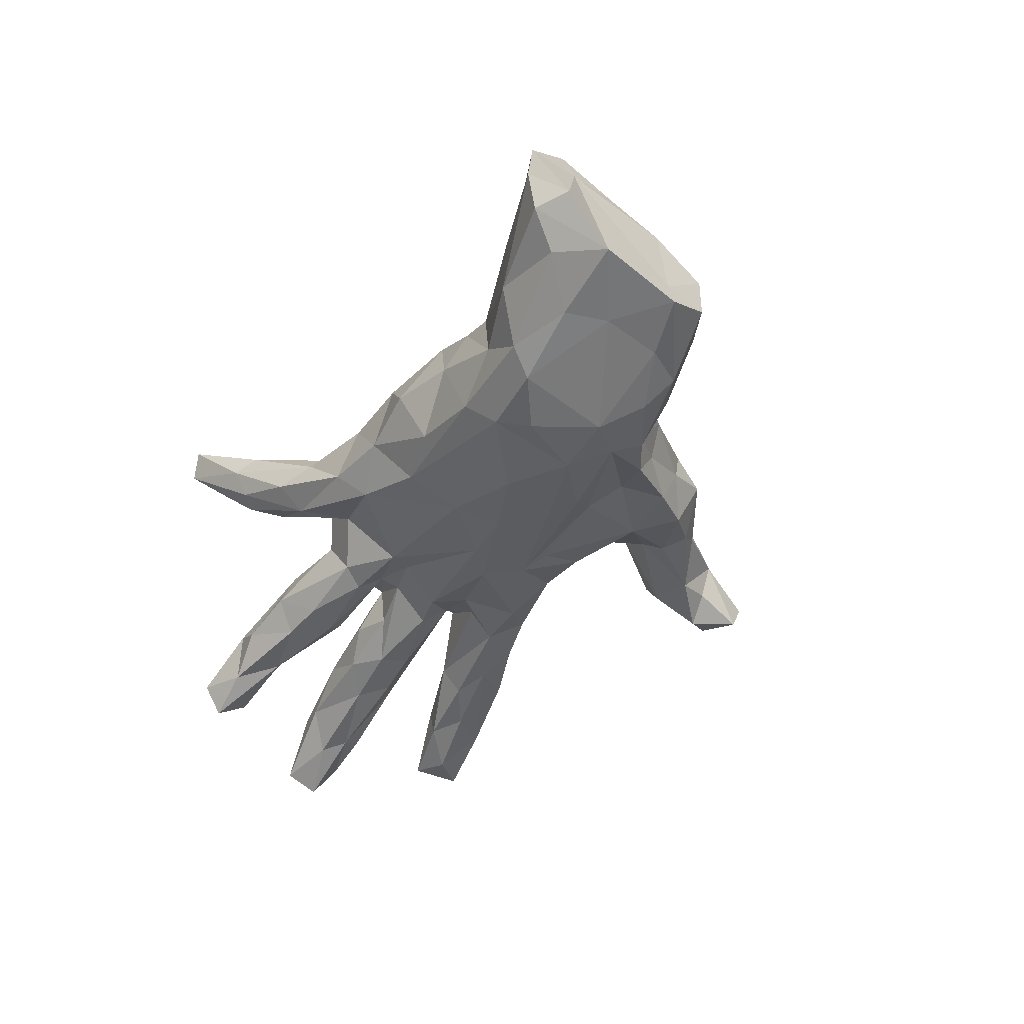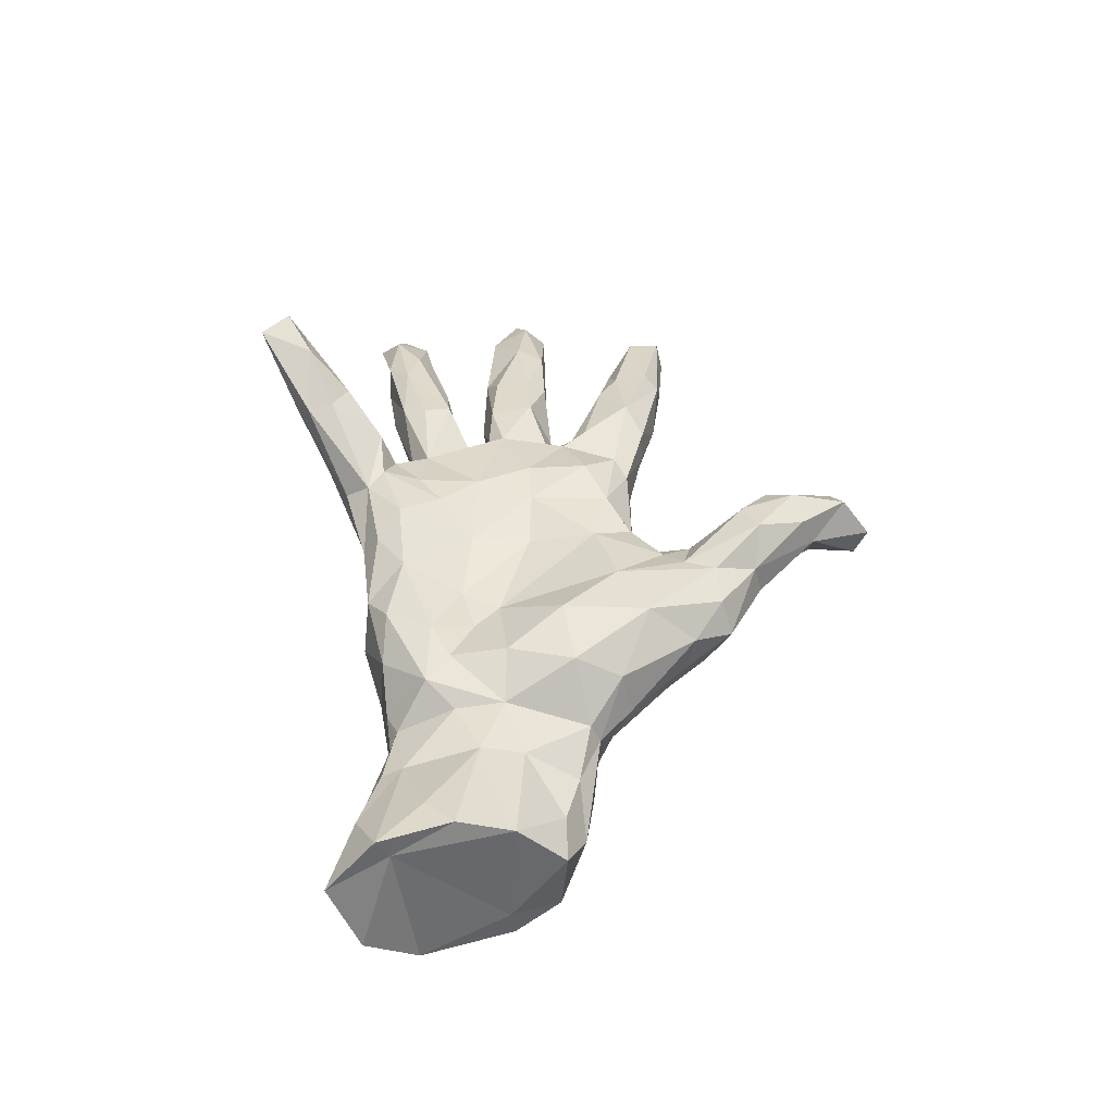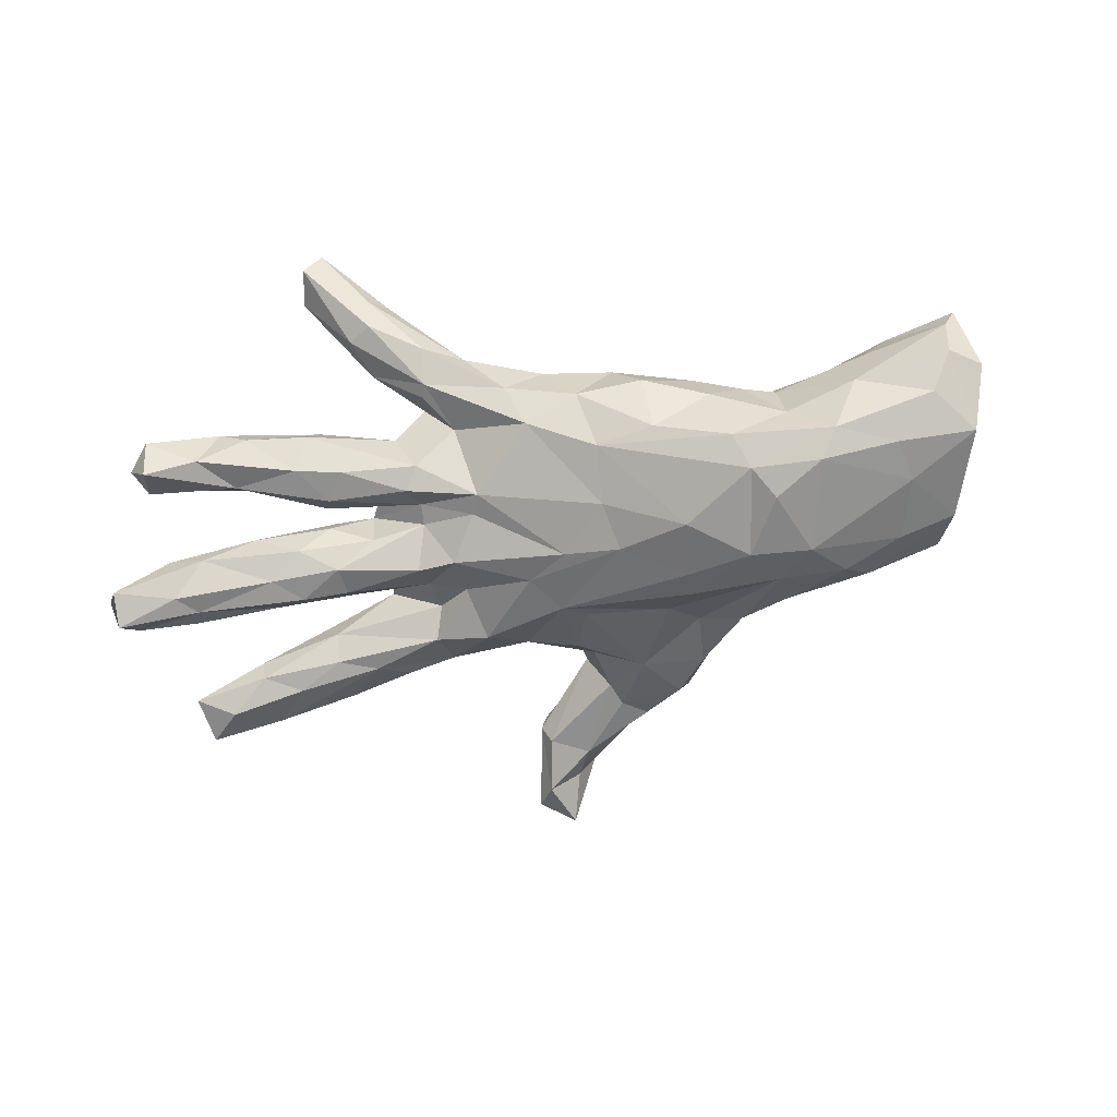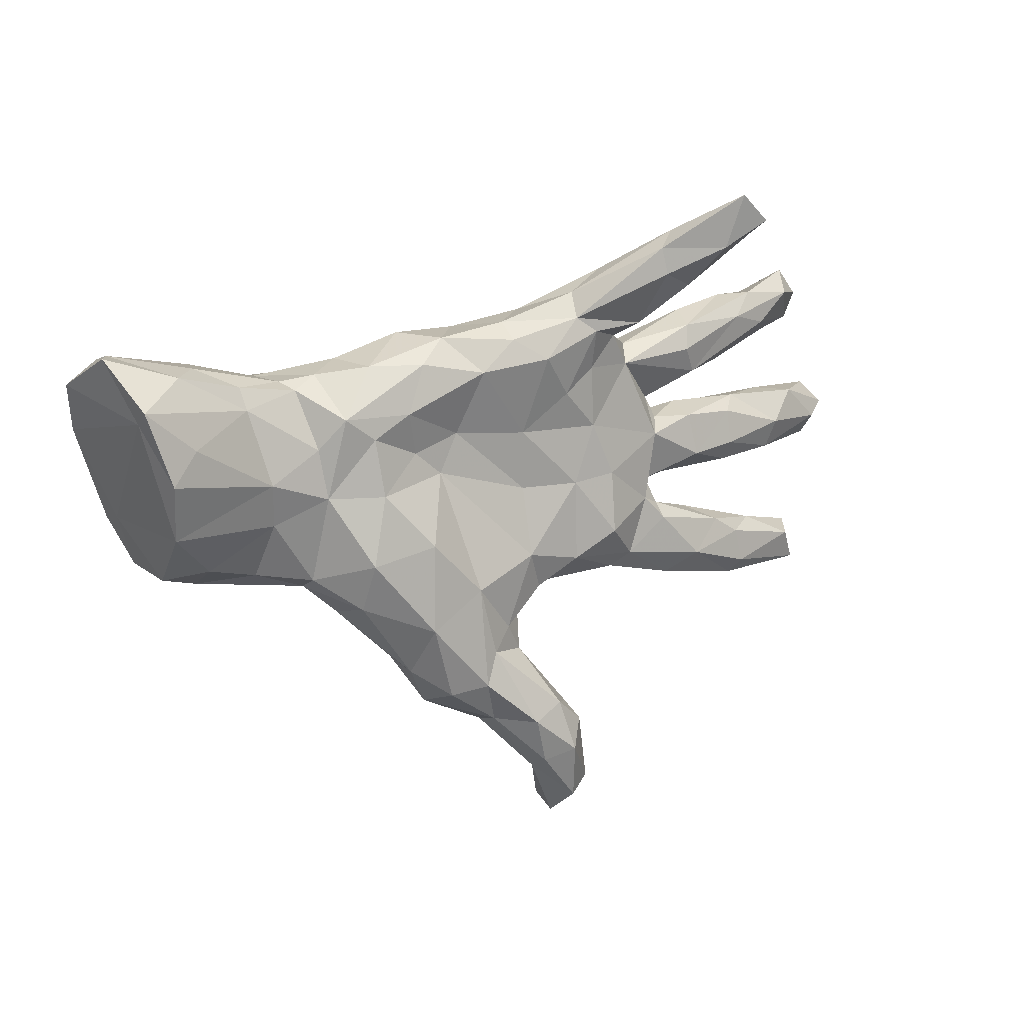
<metadata>
{"format":"obj","ext":"obj","renderer":"f3d","projection":"perspective","resolution":1024,"background":"white","views":[{"elev":-46.2,"azim":-116.0,"up":"+Z"},{"elev":47.6,"azim":-87.2,"up":"+Z"},{"elev":-63.8,"azim":-169.6,"up":"+Z"},{"elev":12.0,"azim":-28.8,"up":"+Y"}]}
</metadata>
<code>
v 0.9076 0.05916 -0.1098
v 0.8829 0.0979 -0.1508
v 0.8845 0.03384 -0.1774
v 0.8606 0.03409 -0.07254
v 0.863 -0.008513 -0.1161
v 0.7829 -0.2874 -0.1053
v 0.7933 -0.2741 -0.04736
v 0.8022 0.3107 -0.07523
v 0.7355 0.01676 -0.1304
v 0.7791 0.2595 -0.07623
v 0.7646 0.3238 -0.1301
v 0.7469 -0.01683 -0.1095
v 0.7998 -0.1983 -0.09218
v 0.7617 -0.2131 -0.02442
v 0.7114 0.1059 -0.08601
v 0.7595 0.3624 -0.07006
v 0.6101 0.2418 -0.07602
v 0.7271 -0.2314 -0.1148
v 0.7712 0.05861 -0.14
v 0.6611 -0.1682 -0.03249
v 0.656 -0.1754 -0.08376
v 0.7835 0.09977 -0.05633
v 0.5971 -0.1832 0.02035
v 0.7169 0.04189 -0.008892
v 0.5841 -0.2134 -0.09304
v 0.7005 0.2404 -0.04867
v 0.7401 0.319 -0.02165
v 0.6106 0.1053 -0.0291
v 0.6308 0.3267 -0.003555
v 0.7009 -0.01284 -0.02295
v 0.5953 -0.2778 -0.001737
v 0.5205 0.09021 -0.0825
v 0.5717 -0.0259 0.001416
v 0.6461 -0.2833 -0.07519
v 0.6623 0.2625 0.003542
v 0.6695 0.3169 -0.09122
v 0.445 0.2738 0.04772
v 0.4889 0.2562 -0.07422
v 0.6113 -0.2485 0.0234
v 0.5725 0.07932 0.01485
v 0.588 -0.02972 -0.07119
v 0.461 0.1771 0.04638
v 0.424 -0.1968 -0.08201
v 0.541 -0.1499 0.02587
v 0.4919 -0.2713 -0.03909
v 0.5817 0.04814 -0.1126
v 0.5759 0.01218 0.02431
v 0.4603 0.1033 -0.02852
v 0.4622 0.2986 -0.01617
v 0.5838 0.281 0.02776
v 0.4698 -0.2085 0.06209
v 0.529 -0.003063 -0.1103
v 0.5768 0.3219 -0.03652
v 0.5446 0.1892 -8.194e-05
v 0.4997 -0.1685 -0.08072
v 0.4421 -0.009572 -0.09714
v 0.4766 4.305e-05 0.04506
v 0.4966 -0.1277 -0.03668
v 0.4495 0.04758 -0.1066
v 0.4022 0.2359 -0.07145
v 0.4068 -0.2471 0.03882
v 0.4598 0.08238 0.03625
v 0.454 0.4754 0.2507
v 0.4402 0.5474 0.2554
v 0.4535 0.5044 0.3062
v 0.4045 0.5546 0.3009
v 0.4387 0.1813 -0.07396
v 0.4384 -0.04742 -0.03274
v 0.2709 0.08855 -0.05108
v 0.329 0.3528 0.1101
v 0.3838 -0.1229 0.06337
v 0.3796 -0.0951 0.03899
v 0.2922 -0.1511 -0.08648
v 0.3591 0.1268 0.0235
v 0.3657 0.05296 0.05411
v 0.3614 -0.04545 0.02383
v 0.3607 0.4233 0.1322
v 0.3742 0.07728 -0.06046
v 0.3144 0.4831 0.1824
v 0.3726 -0.2462 -0.006937
v 0.2941 0.01468 -0.1023
v 0.45 0.154 -0.04606
v 0.4339 0.2256 0.06459
v 0.3792 0.08404 0.03005
v 0.3161 0.4528 0.1252
v 0.2647 -0.2171 0.04686
v 0.2737 -0.09556 -0.04862
v 0.2688 0.1288 -0.0429
v 0.3681 -0.2358 -0.04824
v 0.2785 0.4506 0.2069
v 0.3827 0.4524 0.2739
v 0.2837 0.2069 0.06729
v 0.2879 0.3999 0.2137
v 0.3393 -0.07876 0.06189
v 0.3485 0.3743 0.1952
v 0.3006 0.2422 0.0289
v 0.2873 0.1749 -0.07189
v 0.2655 0.2991 0.1454
v 0.3026 -0.1891 0.06354
v 0.2208 0.3473 0.03131
v 0.2399 0.2694 0.09078
v 0.2135 0.4038 0.07648
v 0.1911 0.09123 0.09728
v 0.2612 0.2148 -0.05027
v 0.2853 -0.03783 -0.05865
v 0.2379 -0.1287 0.1075
v 0.1796 0.2101 0.1079
v 0.2288 0.3191 0.03274
v 0.1673 0.1094 -0.08752
v 0.1793 0.2502 0.011
v 0.1902 -0.1585 -0.09712
v 0.2131 -0.05246 -0.0809
v 0.2375 -0.01036 0.09538
v 0.1039 -0.2323 0.03773
v 0.1489 -0.02189 0.1004
v 0.1528 -0.1772 0.0994
v 0.1756 0.2857 0.1325
v 0.1422 -0.4833 0.07252
v 0.1415 0.3612 0.09163
v 0.2757 -0.2254 -0.03124
v 0.1348 -0.4996 0.144
v 0.1743 -0.6491 0.03513
v 0.1701 -0.6356 0.1117
v 0.1336 0.3138 0.1264
v 0.1062 -0.5518 0.1774
v 0.002334 0.01849 -0.1435
v 0.1064 -0.6915 0.0162
v 0.1506 0.15 -0.09001
v 0.1193 -0.6589 0.1483
v 0.1171 0.1637 0.1173
v 0.07352 -0.2284 0.08534
v 0.03208 0.2677 -0.05958
v 0.22 0.02477 -0.1138
v 0.1433 -0.6036 0.01353
v 0.1104 -0.7149 0.07068
v 0.1193 -0.2111 -0.04252
v 0.07982 -0.5948 0.0464
v 0.04652 -0.598 0.1054
v 0.124 -0.4973 0.03549
v 0.02772 0.0906 0.1
v -0.006046 0.2791 0.1227
v 0.04913 -0.5307 0.02527
v -0.008167 0.3094 0.07763
v 0.05756 0.2398 0.1472
v 0.07793 -0.4533 0.1629
v 0.0652 0.3224 0.003858
v 0.02891 -0.2748 0.07398
v 0.02938 -0.106 -0.1265
v -0.01335 -0.1388 -0.1054
v 0.04614 -0.5711 0.1612
v -0.0558 -0.3373 0.1428
v -0.01337 -0.296 0.1155
v 0.0407 -0.1566 0.1128
v 0.01791 -0.4831 0.1792
v -0.02288 -0.3806 0.02788
v -0.04168 -0.4205 0.015
v 0.01902 -0.2319 -0.05496
v 0.02025 -0.3485 0.09822
v 0.03473 -0.02359 0.08733
v -0.00548 -0.2874 0.01015
v 0.08047 -0.03401 -0.1262
v -0.09656 0.2173 -0.105
v -0.07078 0.2939 -0.01789
v -0.1068 0.01977 -0.1643
v -0.1027 -0.3086 -0.03717
v -0.05409 -0.4934 0.06517
v -0.08815 0.1099 -0.1408
v -0.09308 -0.2056 0.1494
v -0.08076 -0.3996 0.1552
v -0.05092 -0.4785 0.1244
v -0.1418 0.2869 0.08137
v -0.2098 0.2365 -0.1023
v -0.153 -0.4125 0.1393
v -0.1843 -0.4334 0.07855
v -0.0893 -0.453 0.01819
v -0.2266 -0.0501 -0.1806
v -0.07593 0.2205 0.1314
v -0.1658 -0.3883 -0.02399
v -0.1997 0.292 0.0003832
v -0.1771 -0.1588 -0.09695
v -0.1513 0.0244 0.09262
v -0.1155 0.1001 0.09111
v -0.2254 -0.3158 -0.04224
v -0.2352 0.1514 0.1301
v -0.2088 0.06943 0.1013
v -0.2279 -0.1024 -0.1614
v -0.1981 0.2424 0.1157
v -0.2256 -0.3625 0.1041
v -0.1997 -0.1031 0.1639
v -0.2955 0.2413 0.08027
v -0.2415 0.06272 -0.1942
v -0.3164 -0.2075 -0.09521
v -0.2033 -0.2706 0.1685
v -0.3793 0.1556 -0.191
v -0.3537 0.2117 -0.1465
v -0.2318 -0.2098 -0.06332
v -0.2924 -0.001036 0.1396
v -0.2364 -0.3465 0.03308
v -0.3516 -0.01561 -0.2092
v -0.3647 0.1497 0.1247
v -0.4011 -0.09092 -0.1794
v -0.2994 -0.2476 -0.02082
v -0.3502 -0.2408 0.02995
v -0.3072 0.1081 0.1297
v -0.3237 0.2473 -0.01884
v -0.4103 -0.1573 -0.1374
v -0.3699 -0.1828 -0.05308
v -0.3215 -0.1321 0.153
v -0.3299 -0.2236 0.1129
v -0.4631 0.2136 -0.0895
v -0.3879 0.2263 0.03172
v -0.3922 -0.002684 0.0995
v -0.4335 0.2015 0.04677
v -0.4168 0.09649 -0.2126
v -0.4096 -0.1665 0.05817
v -0.5462 0.177 0.08538
v -0.4871 -0.1769 -0.07654
v -0.4141 -0.1856 0.01937
v -0.5153 -0.1501 0.02949
v -0.4682 -0.02642 -0.2073
v -0.4077 0.09171 0.09314
v -0.4524 0.2149 0.01207
v -0.616 -0.1673 -0.02736
v -0.5082 0.03512 0.1087
v -0.512 0.1523 -0.1974
v -0.6001 0.2477 -0.07103
v -0.5469 0.1988 -0.1643
v -0.552 0.2177 0.06468
v -0.5286 -0.09659 -0.1734
v -0.6772 0.06283 -0.1598
v -0.7085 -0.04402 0.132
v -0.6419 -0.0583 -0.1512
v -0.613 -0.1289 0.04402
v -0.5754 -0.139 -0.1217
v -0.7188 -0.1251 -0.07537
v -0.6723 0.1231 0.1557
v -0.6813 0.249 0.09776
v -0.7045 -0.1365 0.03928
v -0.6301 0.2542 0.02893
v -0.6606 0.1471 -0.1618
v -0.7482 -0.0334 -0.07981
v -0.7227 0.06316 0.1736
v -0.752 -0.04137 -0.128
v -0.7716 0.2002 0.1691
v -0.8161 0.2902 0.07967
v -0.7421 0.2154 -0.1121
v -0.7703 0.1752 0.1277
v -0.7938 0.2888 0.03111
v -0.7839 0.2702 -0.05735
v -0.8092 0.1312 -0.134
v -0.8431 0.2284 -0.05275
v -0.4963 -0.04686 0.08181
f 197 185 204
f 204 200 212
f 153 115 159
f 208 197 212
f 153 116 115
f 182 140 177
f 236 244 242
f 103 107 130
f 103 130 140
f 113 75 103
f 113 103 115
f 115 103 140
f 115 140 159
f 106 113 115
f 189 181 197
f 106 115 116
f 168 181 189
f 208 189 197
f 168 189 193
f 208 193 189
f 168 152 153
f 152 168 151
f 209 193 208
f 151 168 169
f 169 168 193
f 169 193 173
f 232 243 230
f 220 229 232
f 220 201 229
f 199 201 220
f 199 186 201
f 176 186 199
f 230 220 232
f 199 220 214
f 199 191 176
f 191 164 176
f 230 243 250
f 240 225 230
f 225 220 230
f 225 214 220
f 194 199 214
f 191 199 194
f 240 230 250
f 227 240 246
f 227 225 240
f 194 225 227
f 214 225 194
f 227 195 194
f 239 226 248
f 237 239 248
f 190 179 205
f 146 132 163
f 100 132 146
f 100 110 132
f 53 38 49
f 53 36 38
f 36 17 38
f 11 17 36
f 11 10 17
f 29 36 53
f 29 16 36
f 16 11 36
f 8 11 16
f 175 178 156
f 165 156 178
f 183 198 202
f 183 165 178
f 6 7 34
f 183 202 192
f 192 196 183
f 196 165 183
f 180 165 196
f 142 166 175
f 136 160 157
f 43 45 89
f 43 34 45
f 34 43 25
f 18 34 25
f 6 34 18
f 163 172 179
f 249 250 251
f 83 37 92
f 244 237 245
f 135 122 123
f 135 123 129
f 135 129 138
f 85 102 79
f 77 70 100
f 85 77 100
f 100 70 108
f 85 100 102
f 102 146 119
f 70 98 101
f 70 101 108
f 124 119 143
f 117 124 144
f 144 124 141
f 124 143 141
f 141 143 171
f 50 37 83
f 101 107 92
f 101 98 117
f 107 101 117
f 144 141 177
f 177 141 171
f 177 171 187
f 103 92 107
f 130 107 117
f 130 117 144
f 140 130 144
f 140 144 177
f 182 177 184
f 184 177 187
f 184 187 200
f 190 200 187
f 184 200 204
f 244 236 216
f 216 237 244
f 222 210 226
f 205 195 210
f 205 172 195
f 179 172 205
f 163 162 172
f 132 162 163
f 132 167 162
f 30 24 47
f 248 249 251
f 248 226 249
f 8 10 11
f 206 207 217
f 207 206 192
f 149 165 180
f 234 223 235
f 217 223 234
f 201 192 206
f 201 196 192
f 180 196 201
f 180 201 186
f 148 180 186
f 148 149 180
f 111 148 161
f 206 217 234
f 243 235 241
f 148 186 176
f 164 148 176
f 161 148 164
f 243 241 250
f 126 161 164
f 133 161 126
f 19 3 9
f 191 167 164
f 167 126 164
f 128 126 167
f 2 3 19
f 240 250 246
f 162 194 195
f 167 191 162
f 249 246 250
f 249 226 246
f 226 227 246
f 210 227 226
f 195 227 210
f 162 195 172
f 232 229 234
f 206 234 229
f 201 206 229
f 234 235 243
f 232 234 243
f 162 191 194
f 121 118 145
f 150 170 138
f 138 129 150
f 145 158 151
f 154 151 169
f 170 169 173
f 125 121 145
f 154 145 151
f 154 169 170
f 125 123 121
f 125 145 154
f 150 125 154
f 150 154 170
f 123 125 129
f 129 125 150
f 63 70 77
f 79 119 90
f 119 79 102
f 124 93 90
f 90 119 124
f 95 98 70
f 98 95 93
f 98 93 124
f 98 124 117
f 64 77 85
f 64 85 79
f 64 63 77
f 63 91 95
f 70 63 95
f 93 91 90
f 95 91 93
f 63 64 65
f 65 64 66
f 64 79 66
f 66 79 90
f 63 65 91
f 65 66 91
f 91 66 90
f 13 6 18
f 13 7 6
f 217 218 223
f 217 207 218
f 207 203 218
f 202 203 207
f 149 157 165
f 148 136 157
f 111 136 148
f 111 120 136
f 73 43 120
f 43 89 120
f 55 25 43
f 58 21 55
f 21 25 55
f 18 25 21
f 13 18 21
f 235 238 241
f 223 238 235
f 73 111 112
f 87 73 112
f 73 120 111
f 58 73 87
f 55 43 73
f 58 55 73
f 68 105 56
f 133 105 112
f 56 105 81
f 202 207 192
f 148 157 149
f 112 111 161
f 133 112 161
f 52 41 68
f 241 247 250
f 133 81 105
f 69 81 133
f 59 56 81
f 52 56 59
f 52 68 56
f 59 46 52
f 9 41 52
f 46 9 52
f 12 41 9
f 9 46 19
f 5 12 9
f 3 5 9
f 5 1 4
f 3 1 5
f 128 109 126
f 109 133 126
f 69 133 109
f 78 59 69
f 69 59 81
f 32 59 78
f 32 46 59
f 32 15 46
f 15 19 46
f 2 19 15
f 2 15 22
f 2 1 3
f 132 128 167
f 88 109 128
f 97 128 104
f 128 97 88
f 60 97 104
f 239 222 226
f 245 248 251
f 10 26 17
f 38 17 67
f 38 67 60
f 49 38 60
f 60 104 49
f 49 104 96
f 104 128 110
f 110 128 132
f 190 205 211
f 211 205 210
f 222 211 210
f 213 211 222
f 213 222 228
f 228 222 239
f 228 239 237
f 26 54 17
f 17 54 82
f 17 82 67
f 60 67 97
f 74 88 82
f 67 82 88
f 97 67 88
f 250 247 251
f 4 1 22
f 22 15 28
f 28 15 32
f 242 224 236
f 224 216 236
f 224 221 216
f 212 200 221
f 185 184 204
f 185 182 184
f 181 182 185
f 75 92 103
f 74 92 75
f 84 74 75
f 84 75 62
f 48 84 62
f 40 28 62
f 24 28 40
f 22 28 24
f 244 245 247
f 247 242 244
f 213 216 221
f 200 213 221
f 200 211 213
f 190 211 200
f 74 42 92
f 42 83 92
f 42 74 82
f 54 42 82
f 247 245 251
f 216 228 237
f 187 171 190
f 62 28 48
f 216 213 228
f 94 113 106
f 99 94 106
f 99 71 94
f 71 72 94
f 44 72 71
f 44 58 72
f 233 252 231
f 252 212 224
f 153 159 181
f 94 75 113
f 76 75 94
f 94 72 76
f 76 57 75
f 76 68 57
f 33 57 68
f 231 224 242
f 252 224 231
f 224 212 221
f 197 204 212
f 181 185 197
f 181 159 182
f 159 140 182
f 57 62 75
f 57 40 62
f 40 57 47
f 57 33 47
f 30 47 33
f 24 40 47
f 247 231 242
f 215 212 252
f 14 23 39
f 31 51 61
f 80 61 86
f 120 86 114
f 118 139 158
f 123 122 118
f 215 208 212
f 51 71 99
f 168 153 181
f 39 23 51
f 51 23 44
f 51 44 71
f 61 51 99
f 61 99 86
f 99 106 116
f 86 99 116
f 114 86 116
f 114 116 131
f 116 153 131
f 152 131 153
f 209 208 215
f 39 51 31
f 114 131 147
f 131 152 147
f 188 209 203
f 158 147 152
f 158 152 151
f 173 193 188
f 188 193 209
f 145 118 158
f 174 173 188
f 170 174 166
f 174 170 173
f 121 123 118
f 138 170 166
f 101 96 110
f 101 92 96
f 92 37 96
f 49 96 37
f 42 50 83
f 35 50 42
f 54 35 42
f 26 35 54
f 27 50 35
f 171 163 179
f 163 171 143
f 143 146 163
f 143 119 146
f 100 108 110
f 101 110 108
f 37 53 49
f 29 37 50
f 29 53 37
f 27 29 50
f 10 27 35
f 27 8 16
f 8 27 10
f 102 100 146
f 137 127 138
f 127 135 138
f 122 127 134
f 122 135 127
f 134 127 137
f 118 122 134
f 142 138 166
f 142 137 138
f 96 104 110
f 10 35 26
f 237 248 245
f 171 179 190
f 27 16 29
f 7 13 14
f 238 231 241
f 223 233 238
f 238 233 231
f 223 219 233
f 219 252 233
f 215 252 219
f 58 87 72
f 20 58 44
f 76 87 105
f 76 72 87
f 68 76 105
f 41 33 68
f 41 30 33
f 12 30 41
f 231 247 241
f 4 22 24
f 30 4 24
f 5 4 30
f 12 5 30
f 88 69 109
f 84 69 88
f 74 84 88
f 84 78 69
f 48 78 84
f 32 78 48
f 28 32 48
f 105 87 112
f 1 2 22
f 160 165 157
f 14 13 20
f 13 21 20
f 14 20 23
f 23 20 44
f 20 21 58
f 203 209 218
f 218 209 215
f 218 215 219
f 218 219 223
f 14 39 7
f 34 7 31
f 31 7 39
f 34 31 45
f 45 31 61
f 45 61 80
f 45 80 89
f 80 120 89
f 80 86 120
f 136 120 114
f 160 114 147
f 160 136 114
f 198 188 203
f 202 198 203
f 160 147 155
f 147 158 155
f 160 155 165
f 165 155 156
f 178 198 183
f 139 155 158
f 178 175 174
f 178 174 198
f 174 188 198
f 139 142 155
f 156 155 142
f 156 142 175
f 175 166 174
f 139 118 134
f 139 134 142
f 134 137 142

</code>
